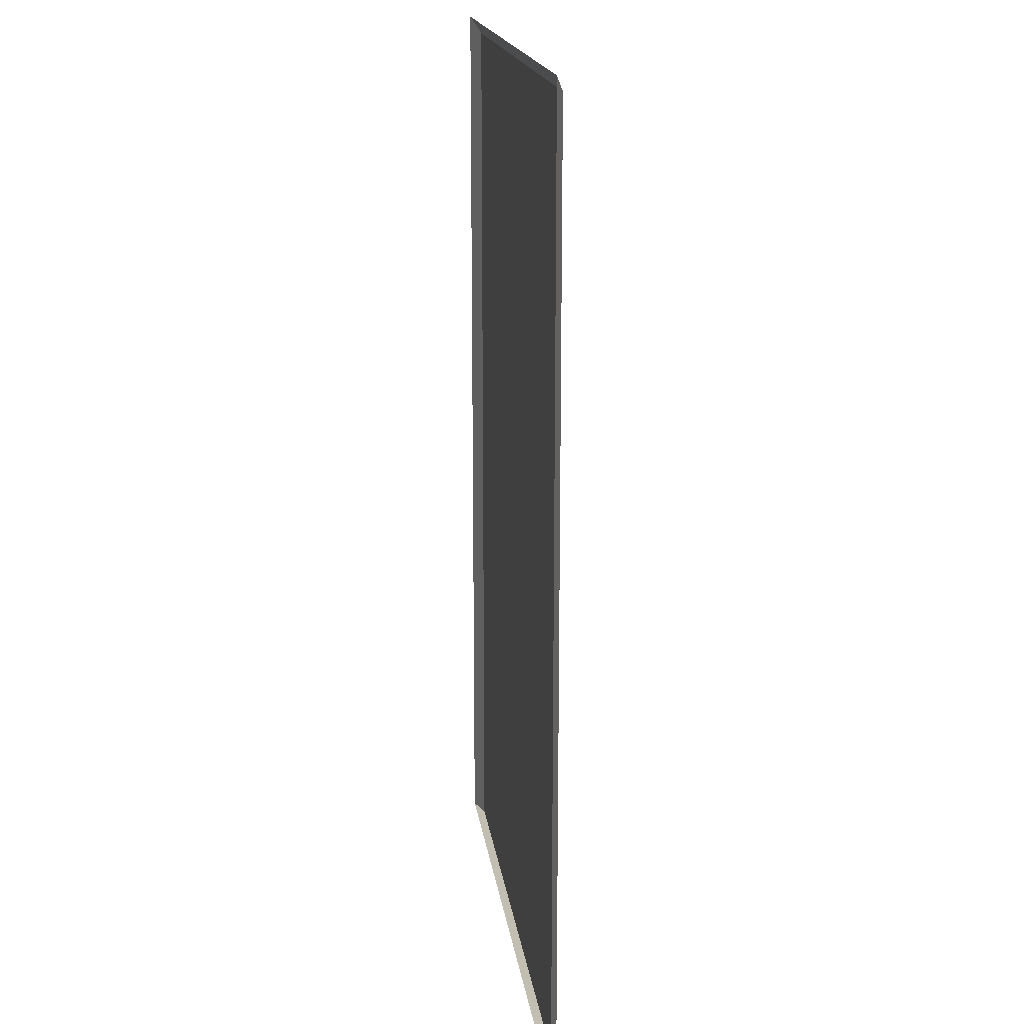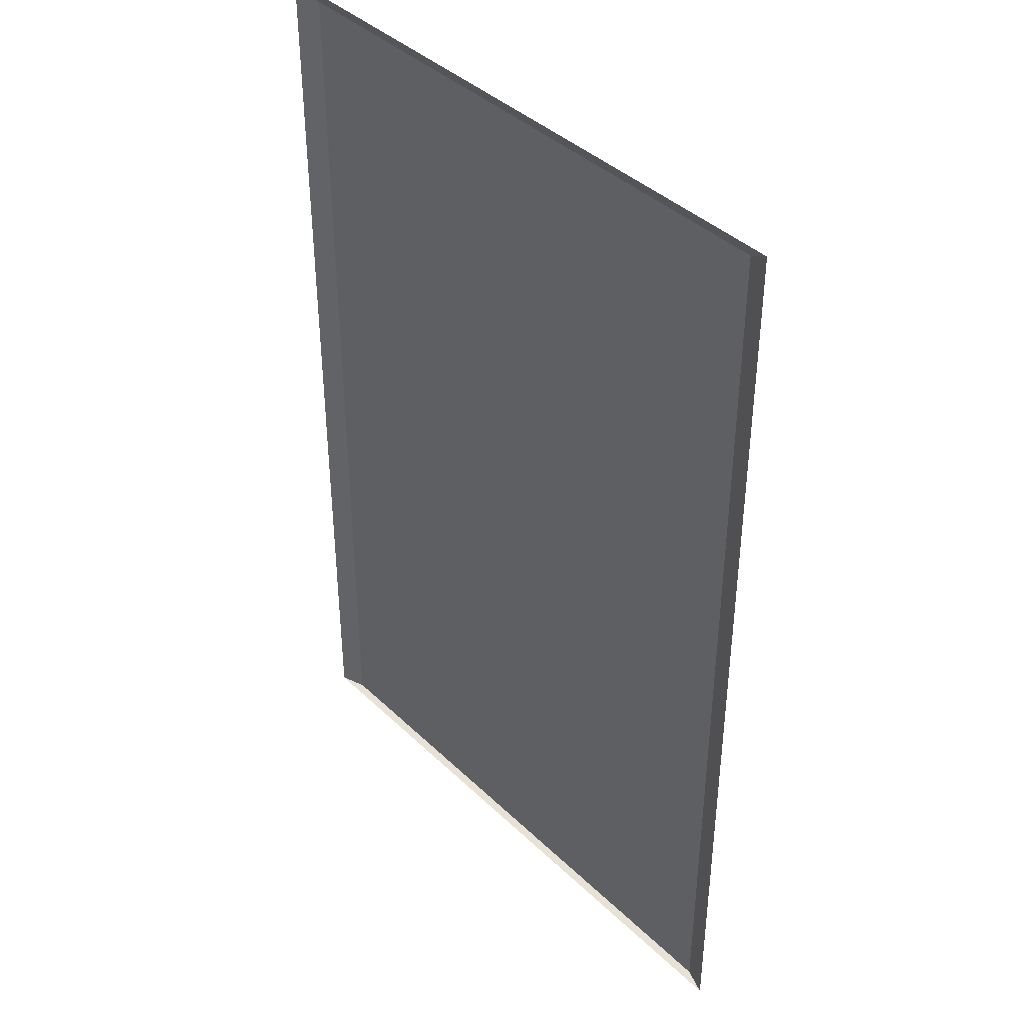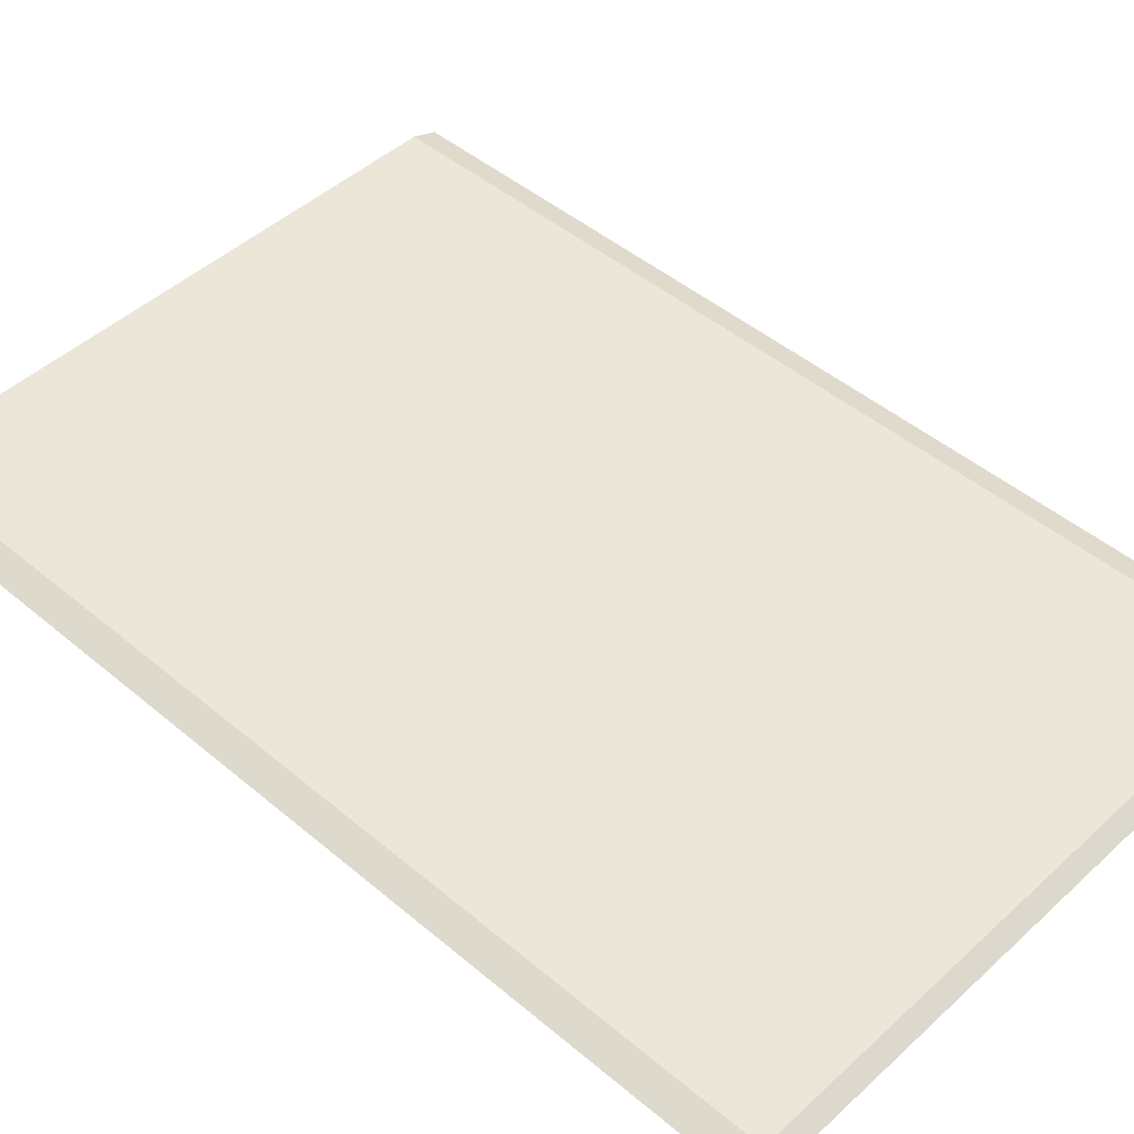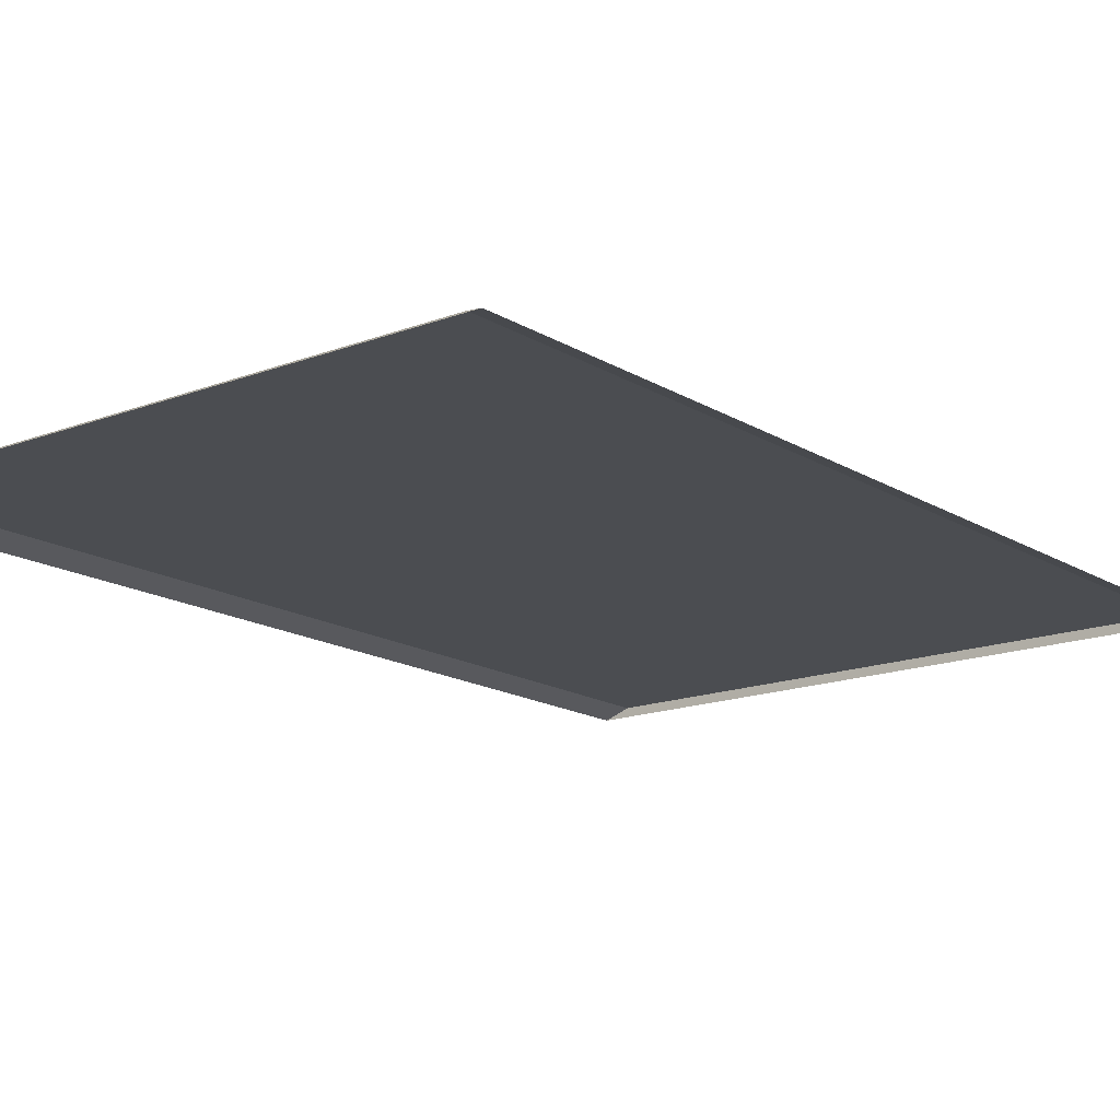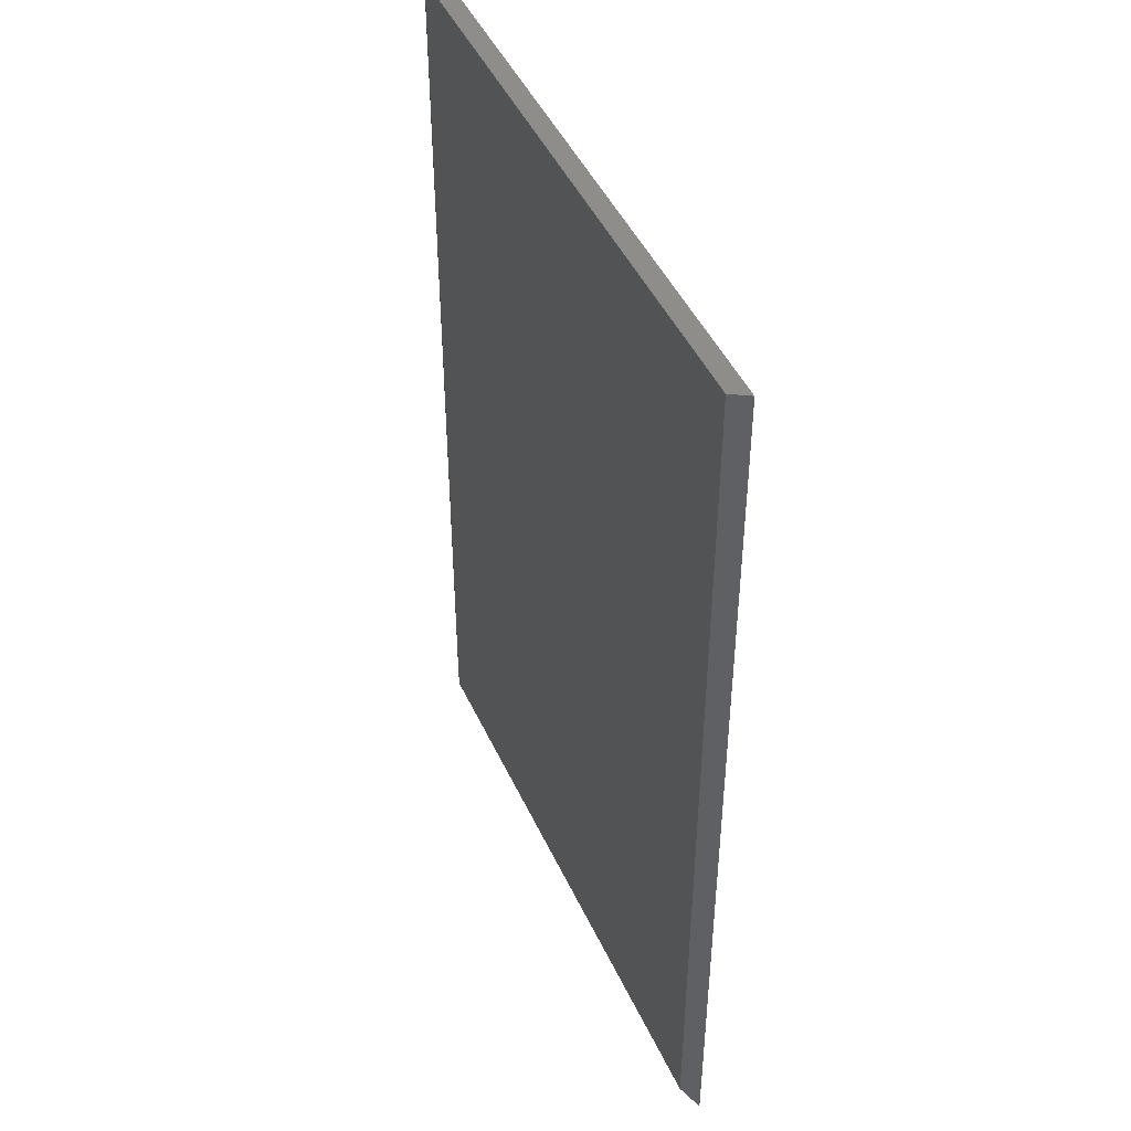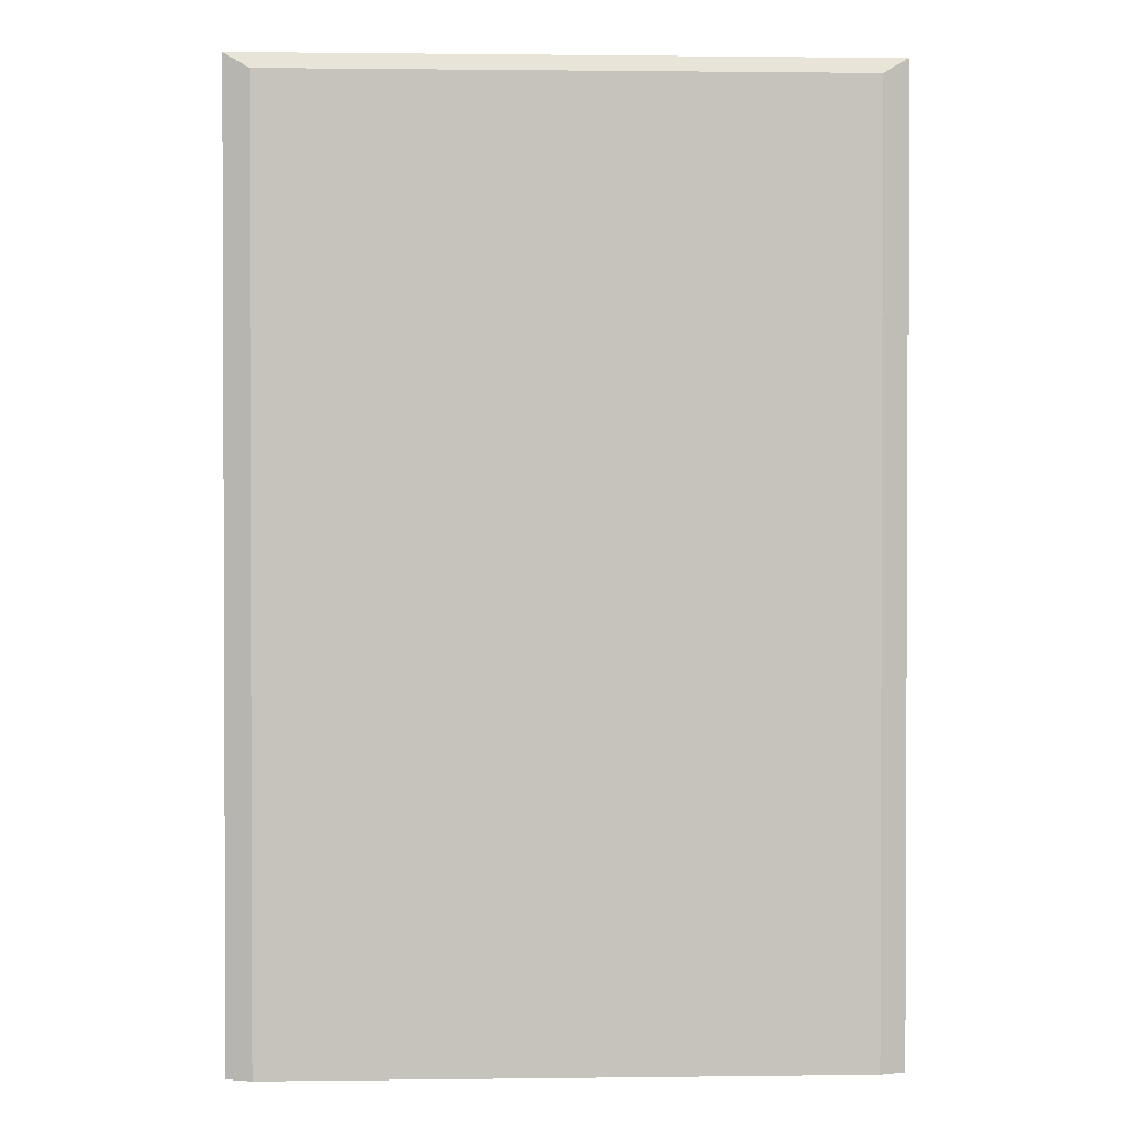
<metadata>
{"format":"obj","ext":"obj","renderer":"f3d","projection":"perspective","resolution":1024,"background":"white","views":[{"elev":17.3,"azim":-97.5,"up":"+Y"},{"elev":40.3,"azim":-130.7,"up":"+Y"},{"elev":46.5,"azim":133.8,"up":"+Z"},{"elev":-15.8,"azim":-141.5,"up":"+Z"},{"elev":46.3,"azim":66.1,"up":"+Y"},{"elev":1.3,"azim":-2.6,"up":"+Y"}]}
</metadata>
<code>
g default
v -133.6 -1.5e-05 4.148
v 133.6 -1.5e-05 4.148
v -133.6 426.4 4.148
v 133.6 426.4 4.148
v -145.3 433.6 -7e-06
v 145.3 433.6 -7e-06
v -145.3 -1.5e-05 -7e-06
v 145.3 -1.5e-05 -7e-06
g pCube4
f 1 2 4 3
f 3 4 6 5
f 7 8 2 1
f 2 8 6 4
f 7 1 3 5

</code>
